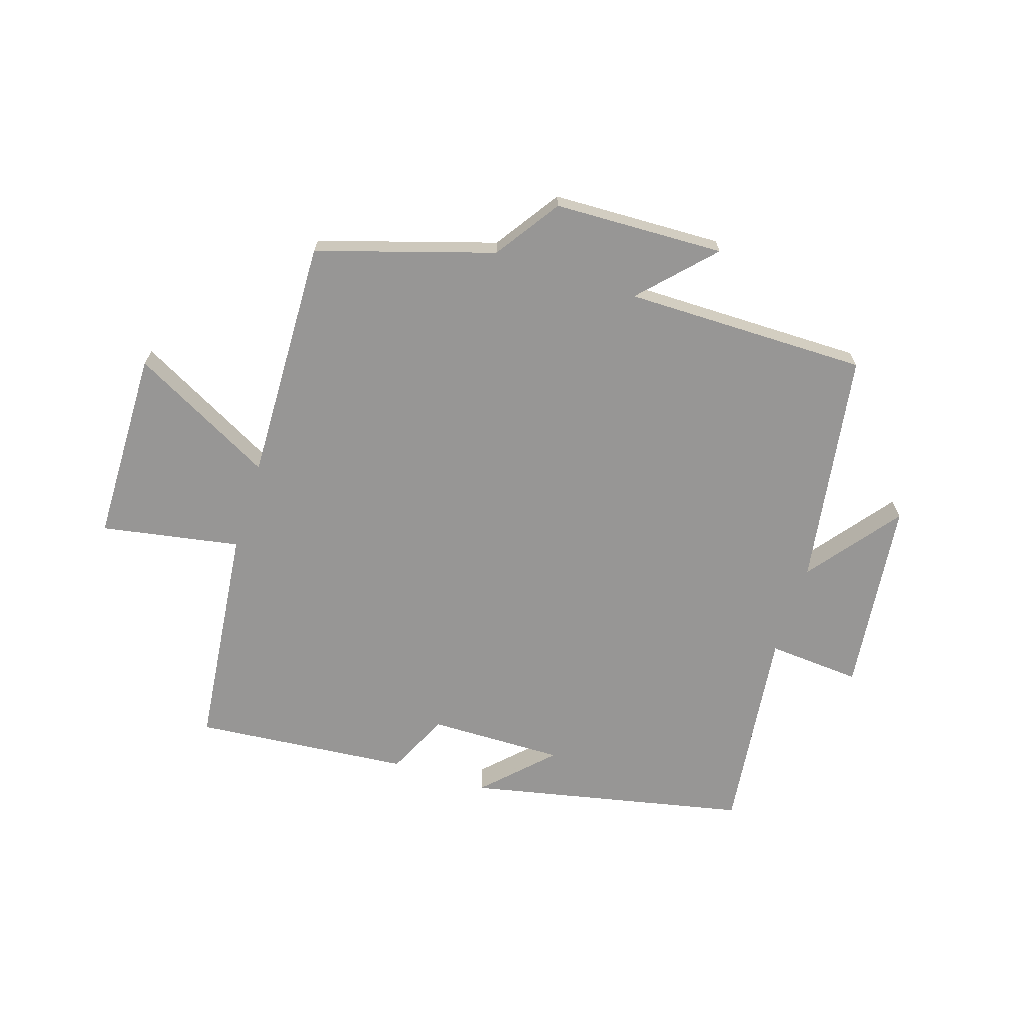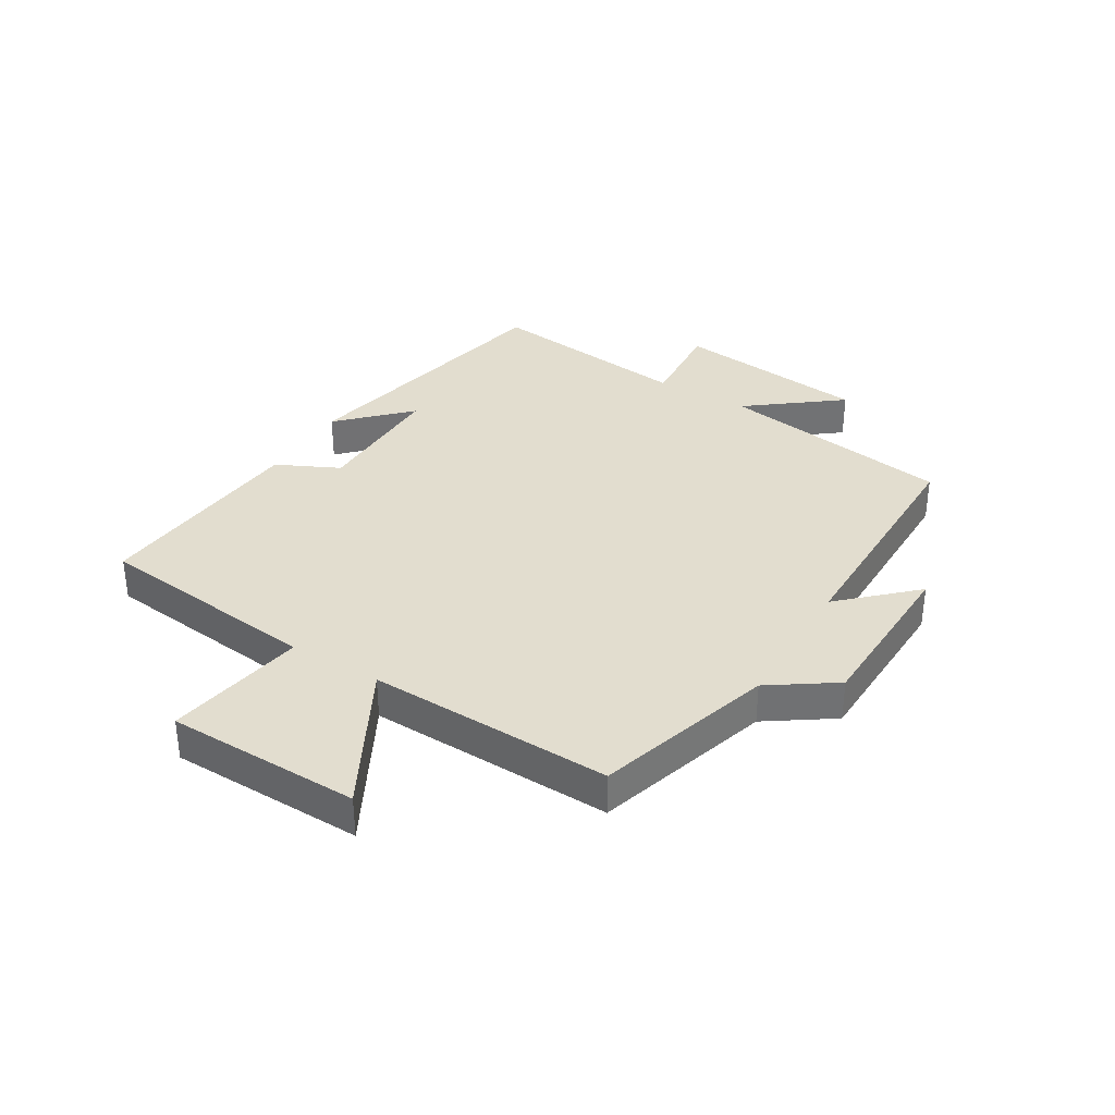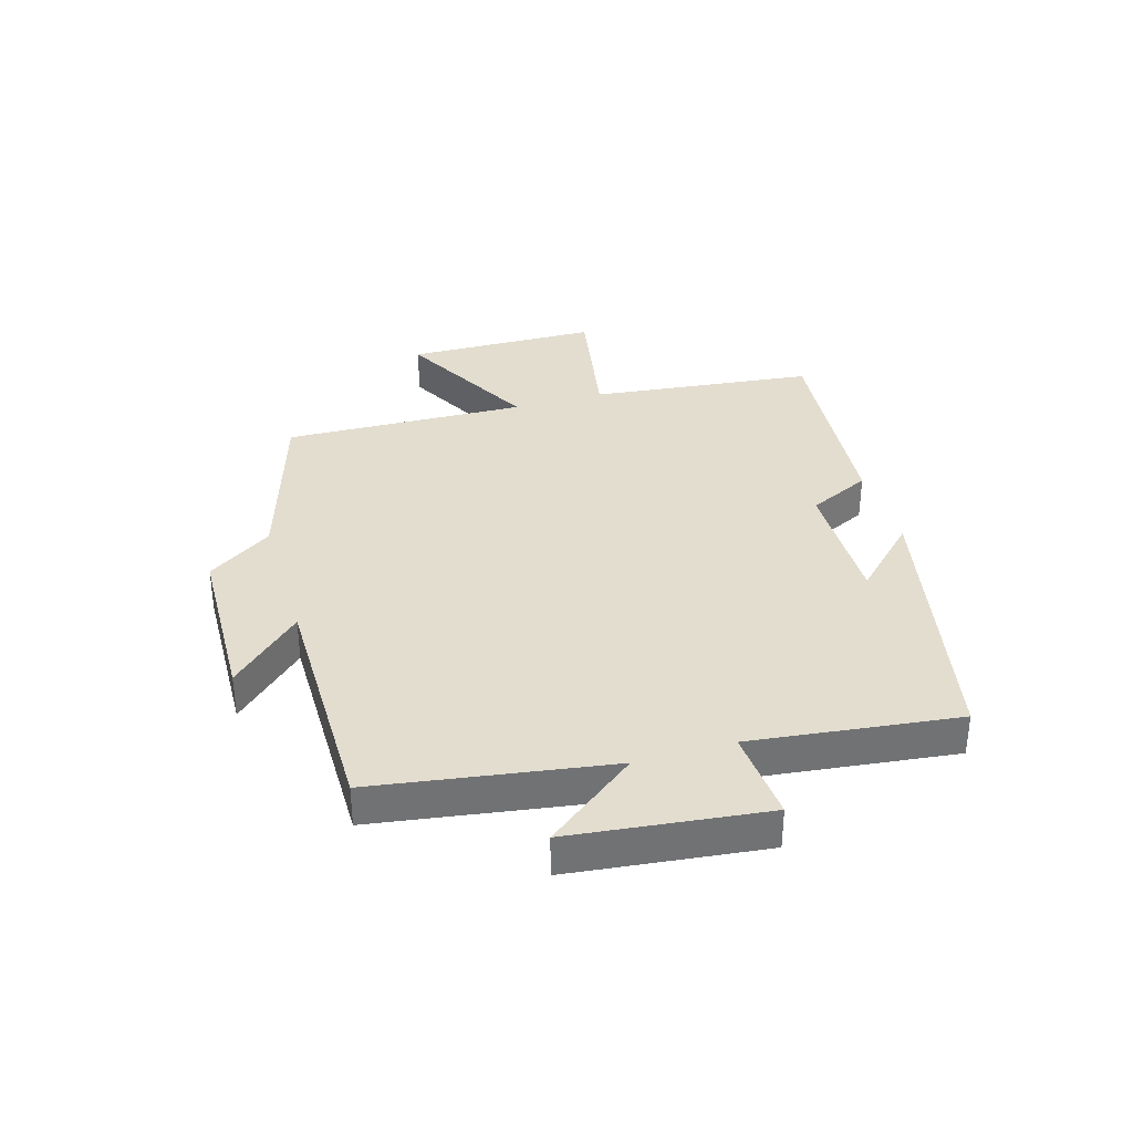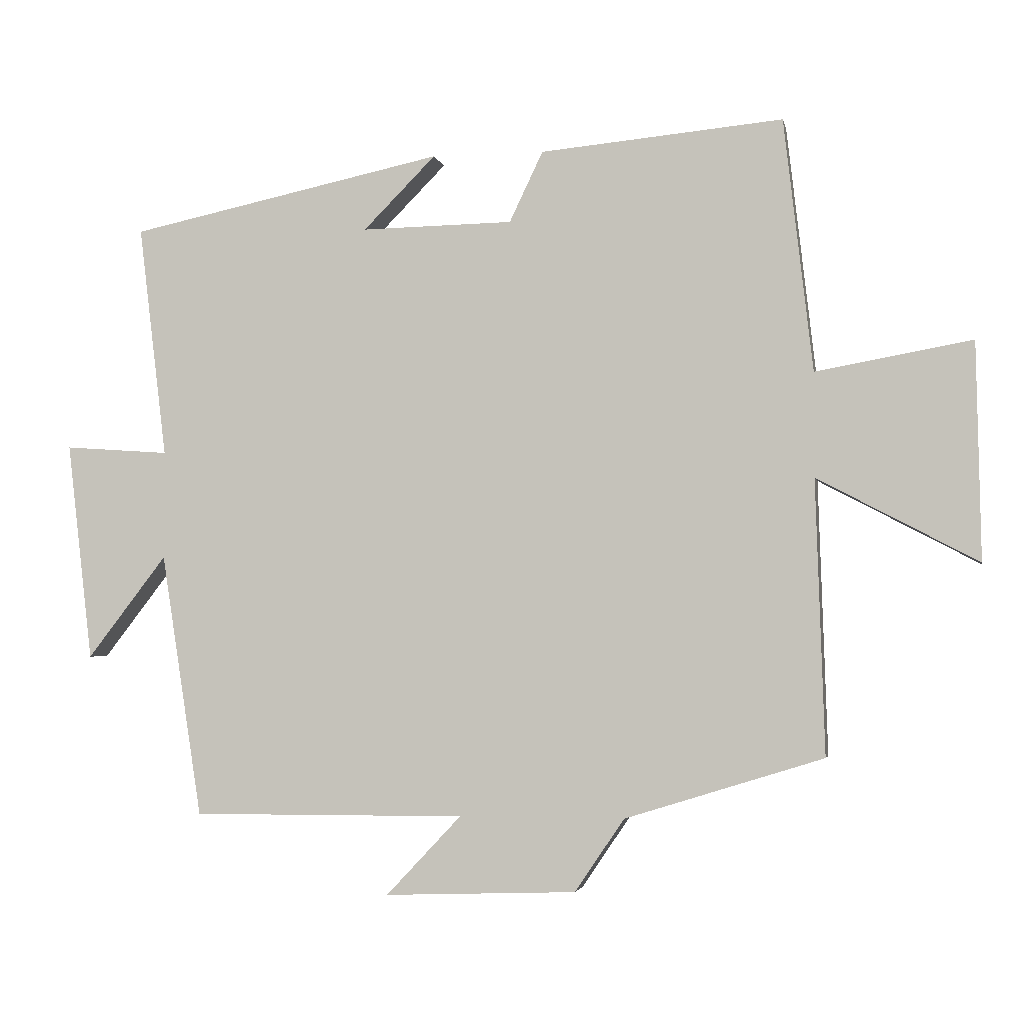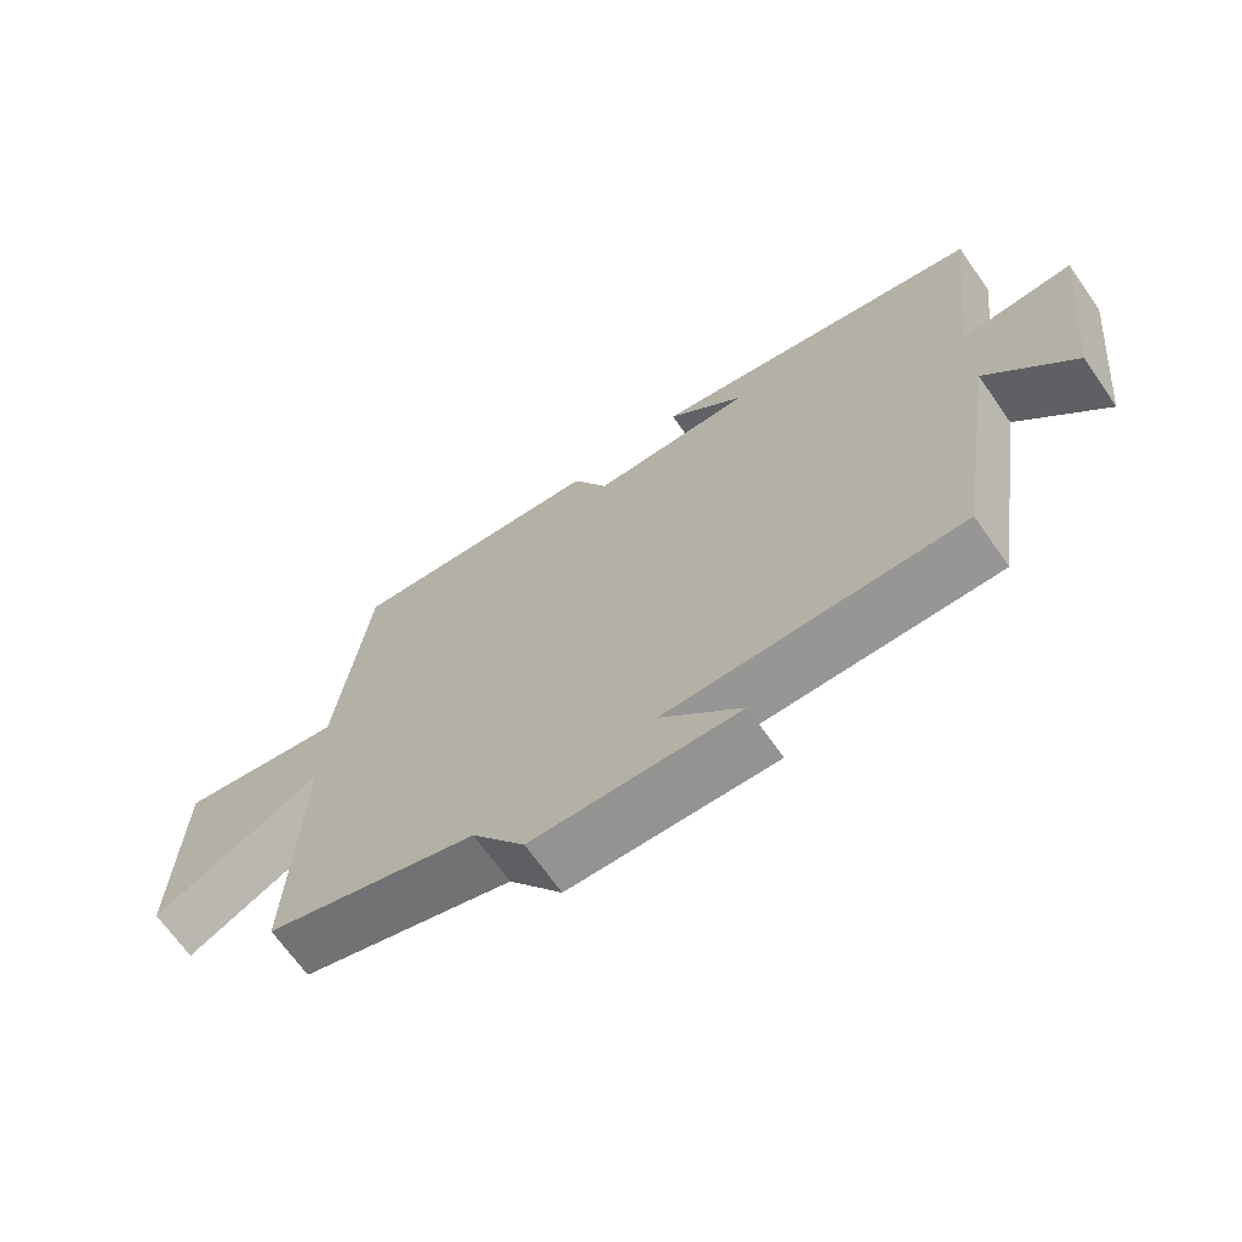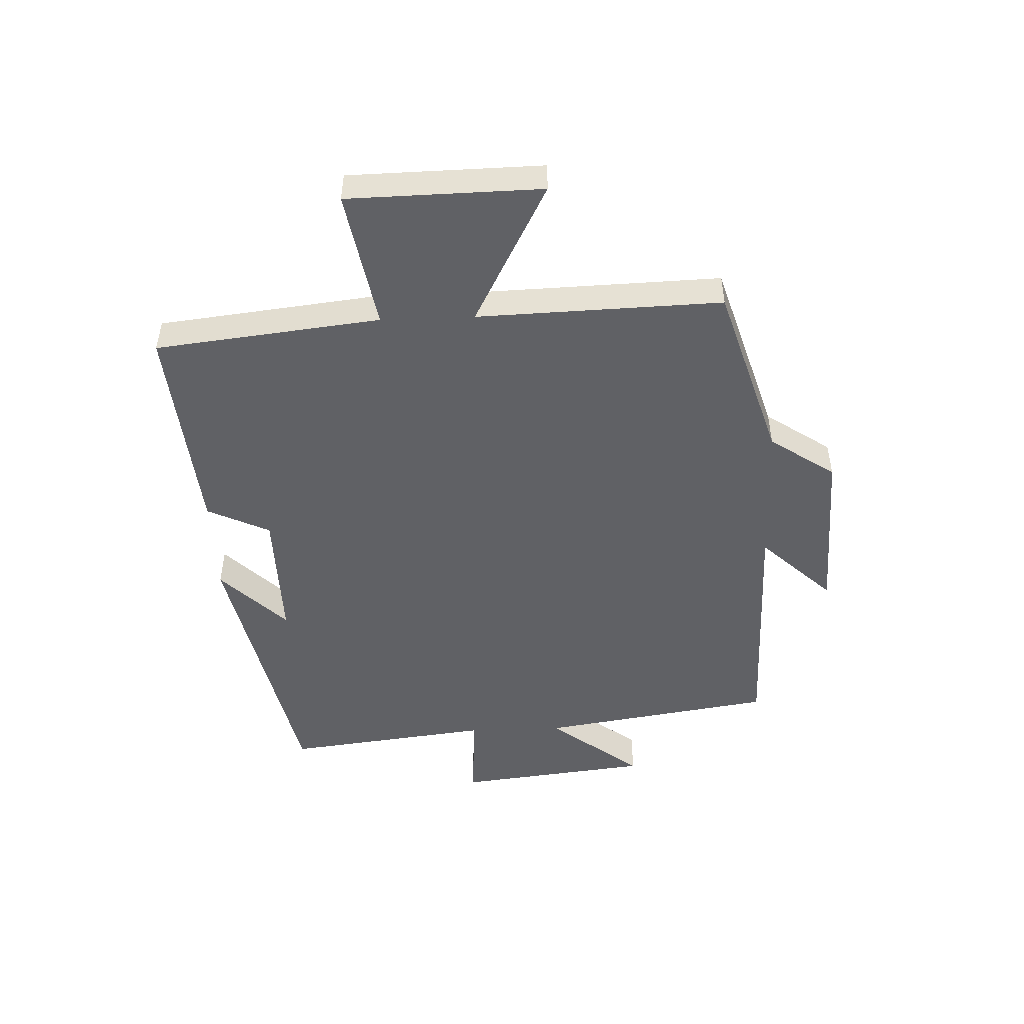
<metadata>
{"format":"obj","ext":"obj","renderer":"f3d","projection":"perspective","resolution":1024,"background":"white","views":[{"elev":-68.0,"azim":162.1,"up":"+Y"},{"elev":35.0,"azim":120.9,"up":"+Y"},{"elev":34.9,"azim":-106.6,"up":"+Y"},{"elev":-3.2,"azim":11.0,"up":"+Z"},{"elev":-68.1,"azim":-145.0,"up":"+Z"},{"elev":-48.8,"azim":92.2,"up":"+Y"}]}
</metadata>
<code>
v 0.457 0.07 0.534
v 0.5 0.07 0.157
v 0.733 0.07 0.199
v 0.739 0.07 -0.125
v 0.5 0.07 0.001
v 0.513 0.07 -0.408
v 0.217 0.07 -0.5
v 0.143 0.07 -0.609
v -0.143 0.07 -0.619
v -0.031 0.07 -0.5
v -0.439 0.07 -0.502
v -0.5 0.07 -0.109
v -0.618 0.07 -0.262
v -0.656 0.07 0.064
v -0.5 0.07 0.053
v -0.542 0.07 0.4
v -0.073 0.07 0.5
v -0.181 0.07 0.391
v 0.045 0.07 0.395
v 0.095 0.07 0.5
v 0.457 0 0.534
v 0.5 0 0.157
v 0.733 0 0.199
v 0.739 0 -0.125
v 0.5 0 0.001
v 0.513 0 -0.408
v 0.217 0 -0.5
v 0.143 0 -0.609
v -0.143 0 -0.619
v -0.031 0 -0.5
v -0.439 0 -0.502
v -0.5 0 -0.109
v -0.618 0 -0.262
v -0.656 0 0.064
v -0.5 0 0.053
v -0.542 0 0.4
v -0.073 0 0.5
v -0.181 0 0.391
v 0.045 0 0.395
v 0.095 0 0.5
f 19 20 1 2
f 18 19 2
f 16 17 18
f 15 16 18 2
f 12 13 14 15
f 10 11 12 15
f 10 15 2
f 7 8 9 10
f 5 6 7 10
f 5 10 2
f 2 3 4 5
f 22 21 40 39
f 22 39 38
f 38 37 36
f 22 38 36 35
f 35 34 33 32
f 35 32 31 30
f 22 35 30
f 30 29 28 27
f 30 27 26 25
f 22 30 25
f 25 24 23 22
f 1 21 22 2
f 2 22 23 3
f 3 23 24 4
f 4 24 25 5
f 5 25 26 6
f 6 26 27 7
f 7 27 28 8
f 8 28 29 9
f 9 29 30 10
f 10 30 31 11
f 11 31 32 12
f 12 32 33 13
f 13 33 34 14
f 14 34 35 15
f 15 35 36 16
f 16 36 37 17
f 17 37 38 18
f 18 38 39 19
f 19 39 40 20
f 20 40 21 1

</code>
